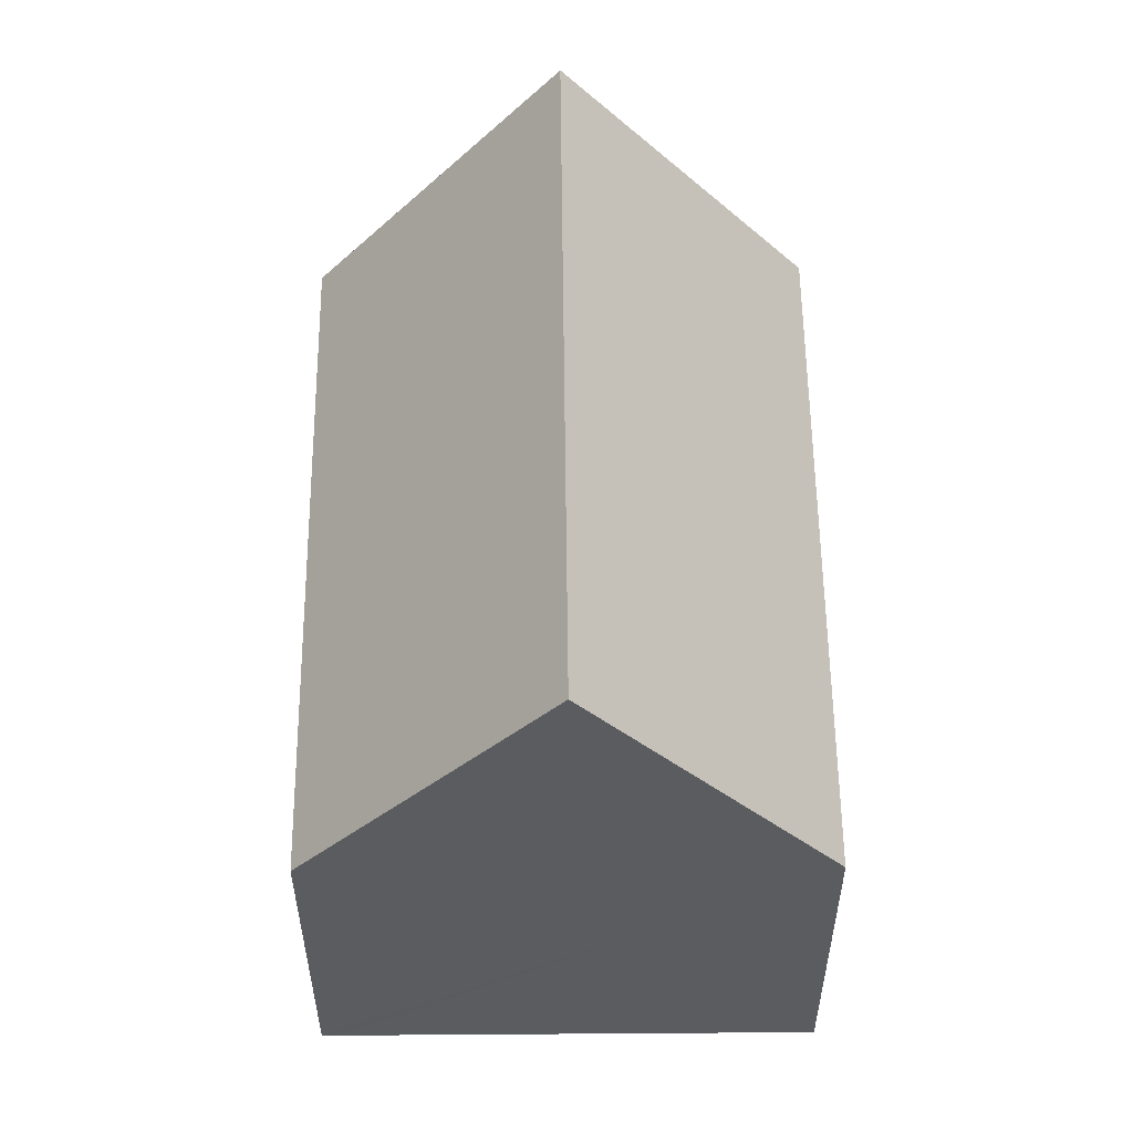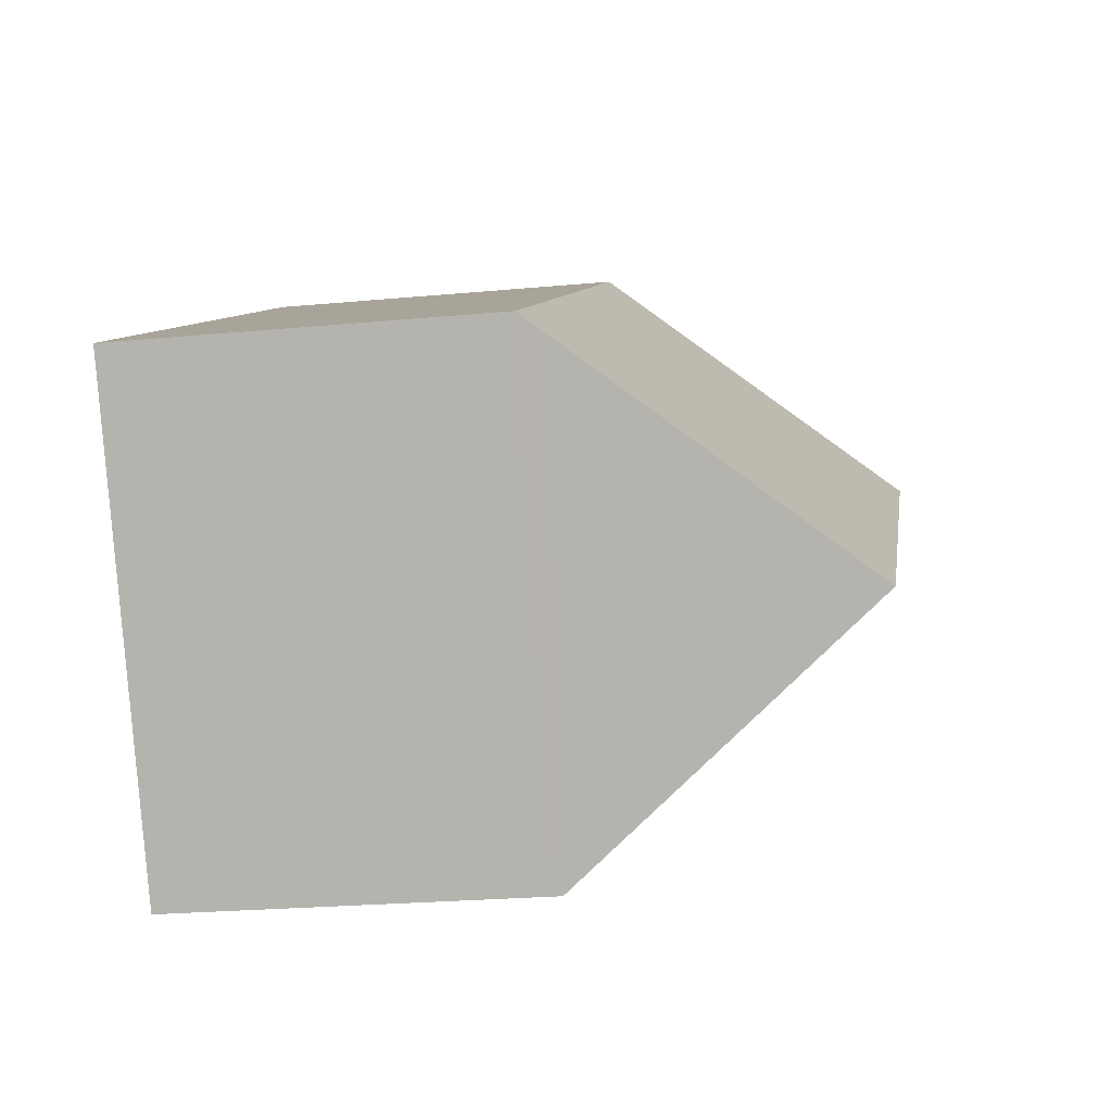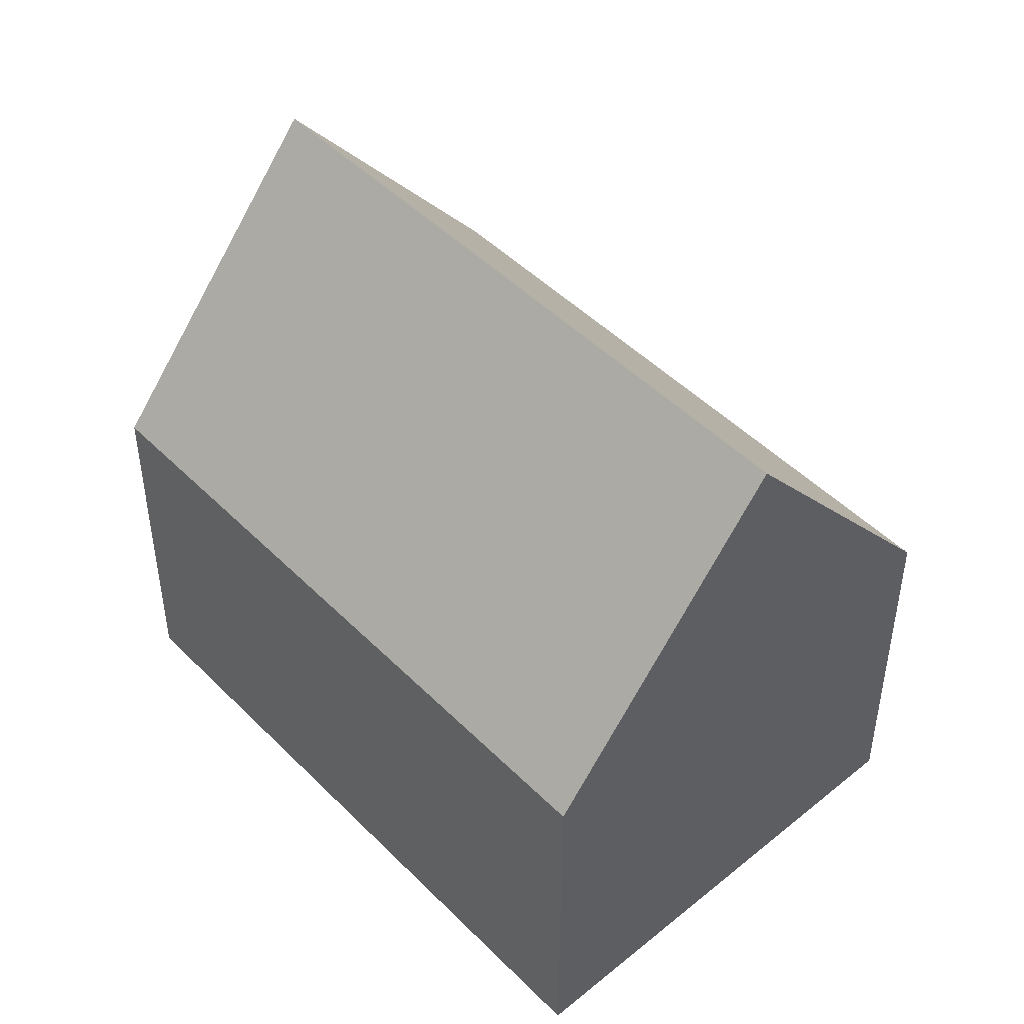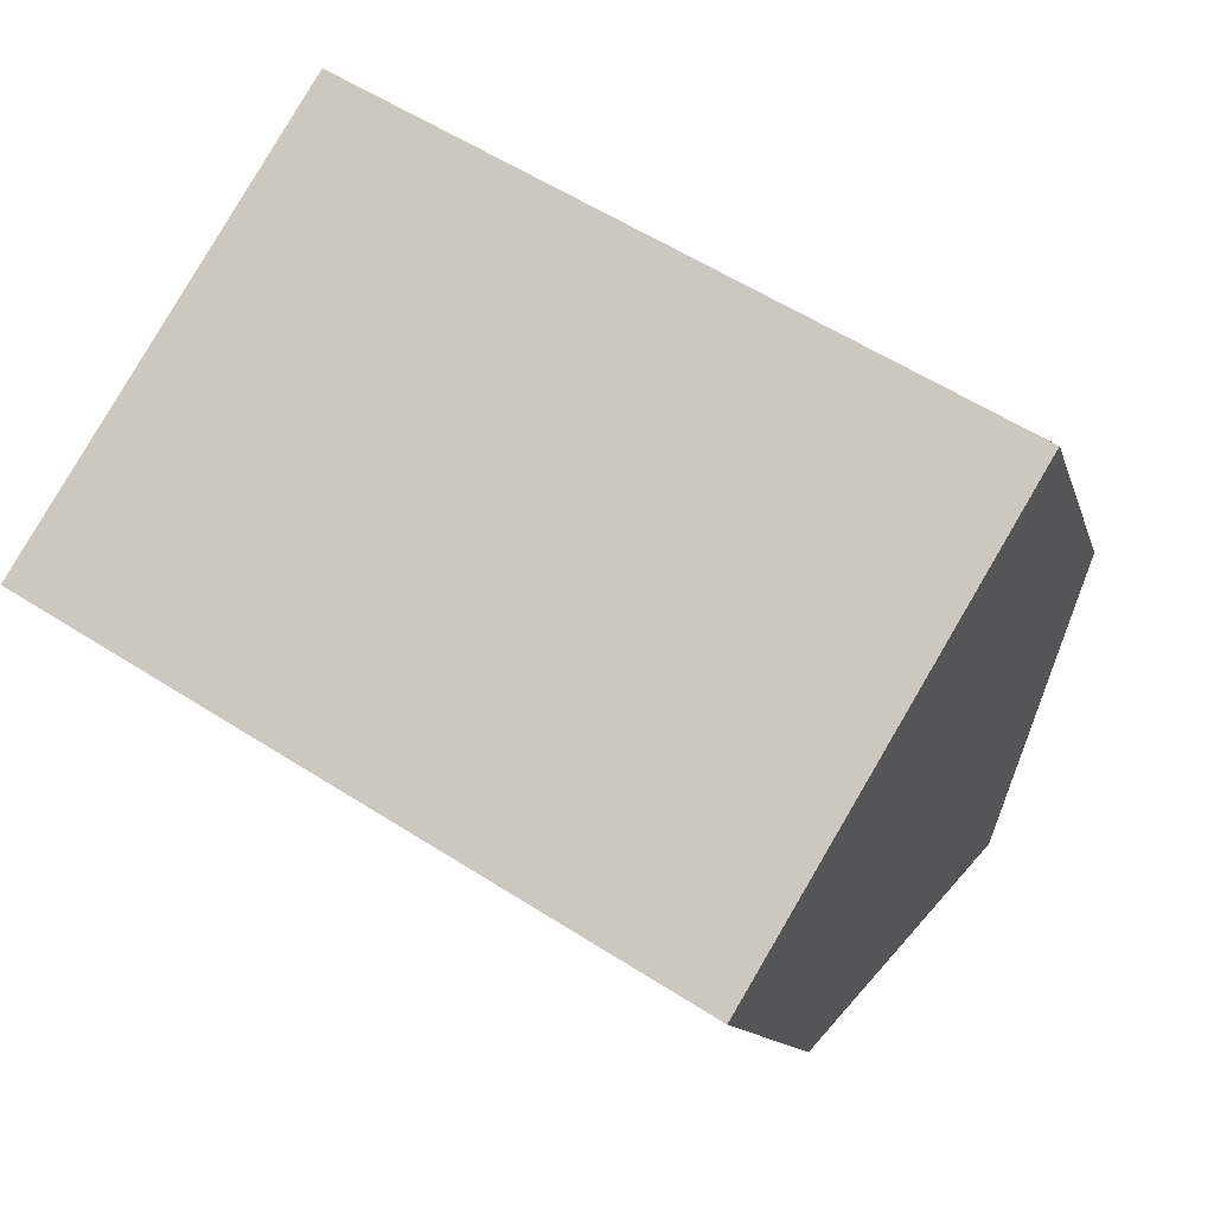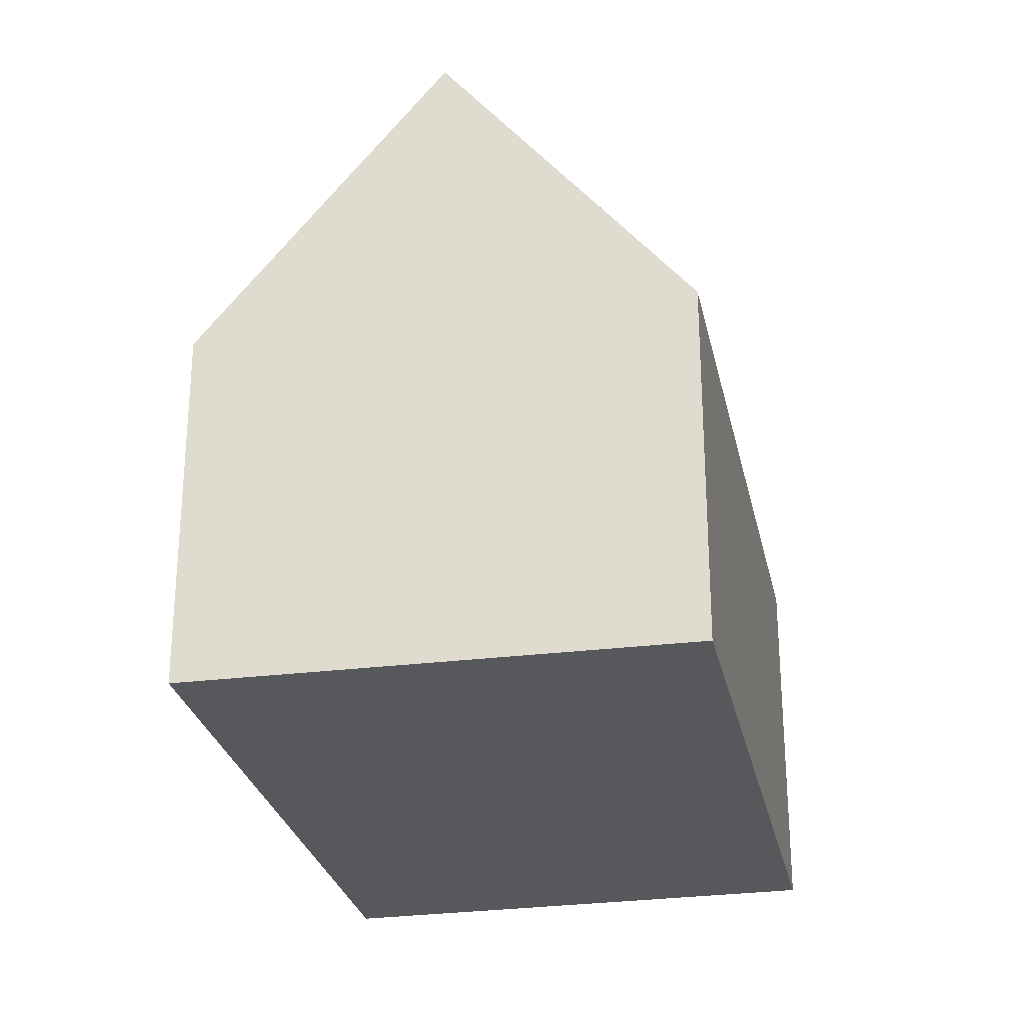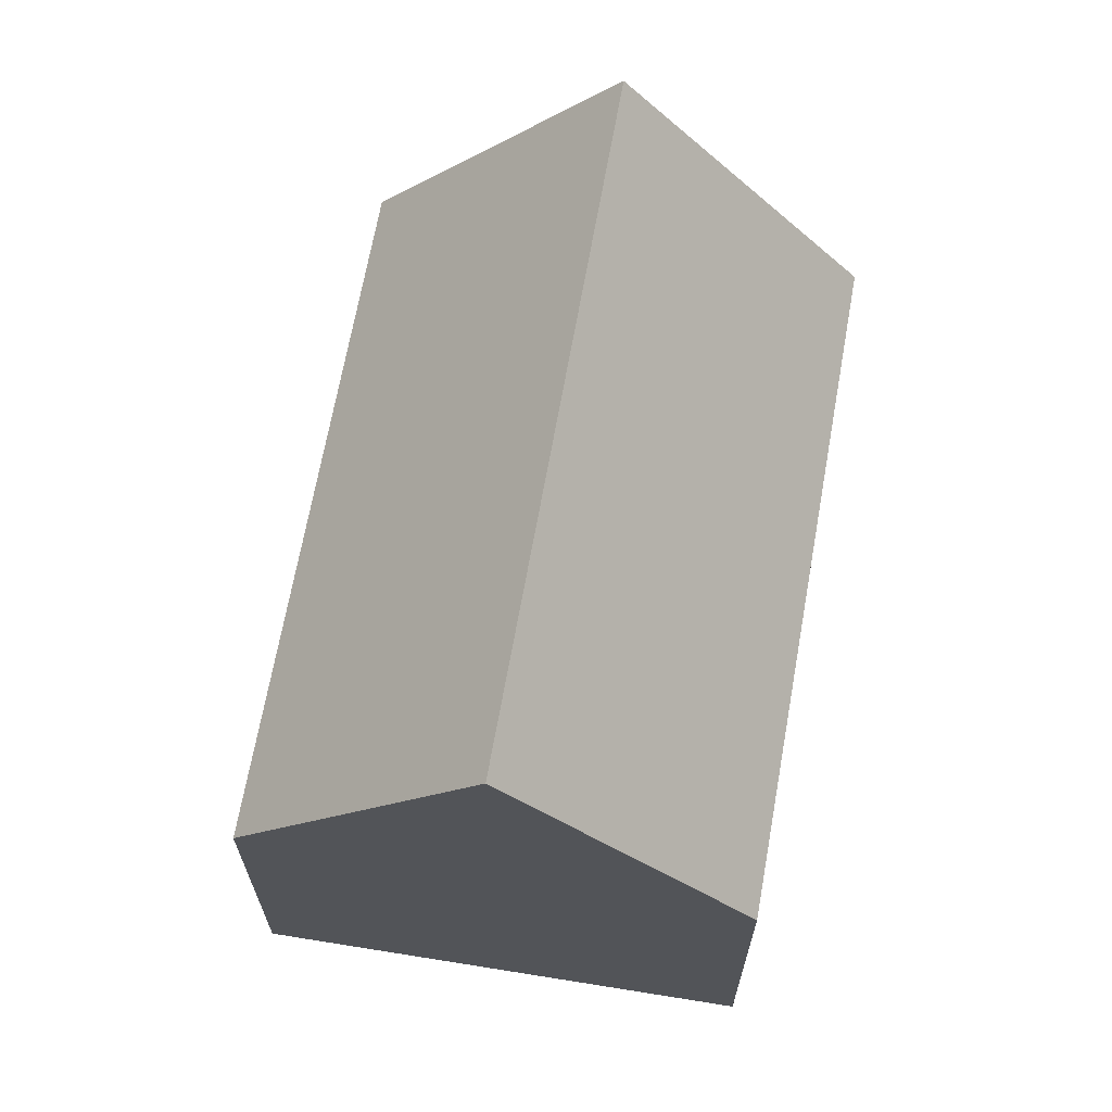
<metadata>
{"format":"obj","ext":"obj","renderer":"f3d","projection":"perspective","resolution":1024,"background":"white","views":[{"elev":56.3,"azim":120.7,"up":"+Y"},{"elev":-23.7,"azim":98.9,"up":"+Z"},{"elev":47.3,"azim":-100.4,"up":"+Y"},{"elev":-12.0,"azim":13.4,"up":"+Z"},{"elev":-27.7,"azim":-46.9,"up":"+Y"},{"elev":67.5,"azim":-48.6,"up":"+Y"}]}
</metadata>
<code>
v  2.734 13.58 4.332
v  17.46 7.763 1.076
v  14.94 13.58 -3.095
v  17.59 7.461 1.292
v  5.467 7.467 8.663
v  5.321 7.794 8.432
v  0 7.465 4.571e-16
v  12.29 7.465 -7.48
v  12.29 4.58e-16 -7.48
v  0 0 0
v  2.734 -2.653e-16 4.332
v  5.321 -5.163e-16 8.432
v  5.467 -5.305e-16 8.663
v  17.59 -7.911e-17 1.292
v  17.46 -6.589e-17 1.076
v  14.94 1.895e-16 -3.095
g defaultobject
f 1 2 3
f 2 1 4
f 4 1 5
f 5 1 6
f 7 3 8
f 3 7 1
f 9 7 8
f 7 9 10
f 10 1 7
f 1 10 6
f 6 10 11
f 6 11 5
f 5 11 12
f 5 12 13
f 13 4 5
f 4 13 14
f 2 8 3
f 8 2 4
f 8 4 14
f 8 14 15
f 8 15 16
f 8 16 9
f 12 14 13
f 14 12 11
f 14 11 10
f 14 10 15
f 15 10 16
f 16 10 9

</code>
